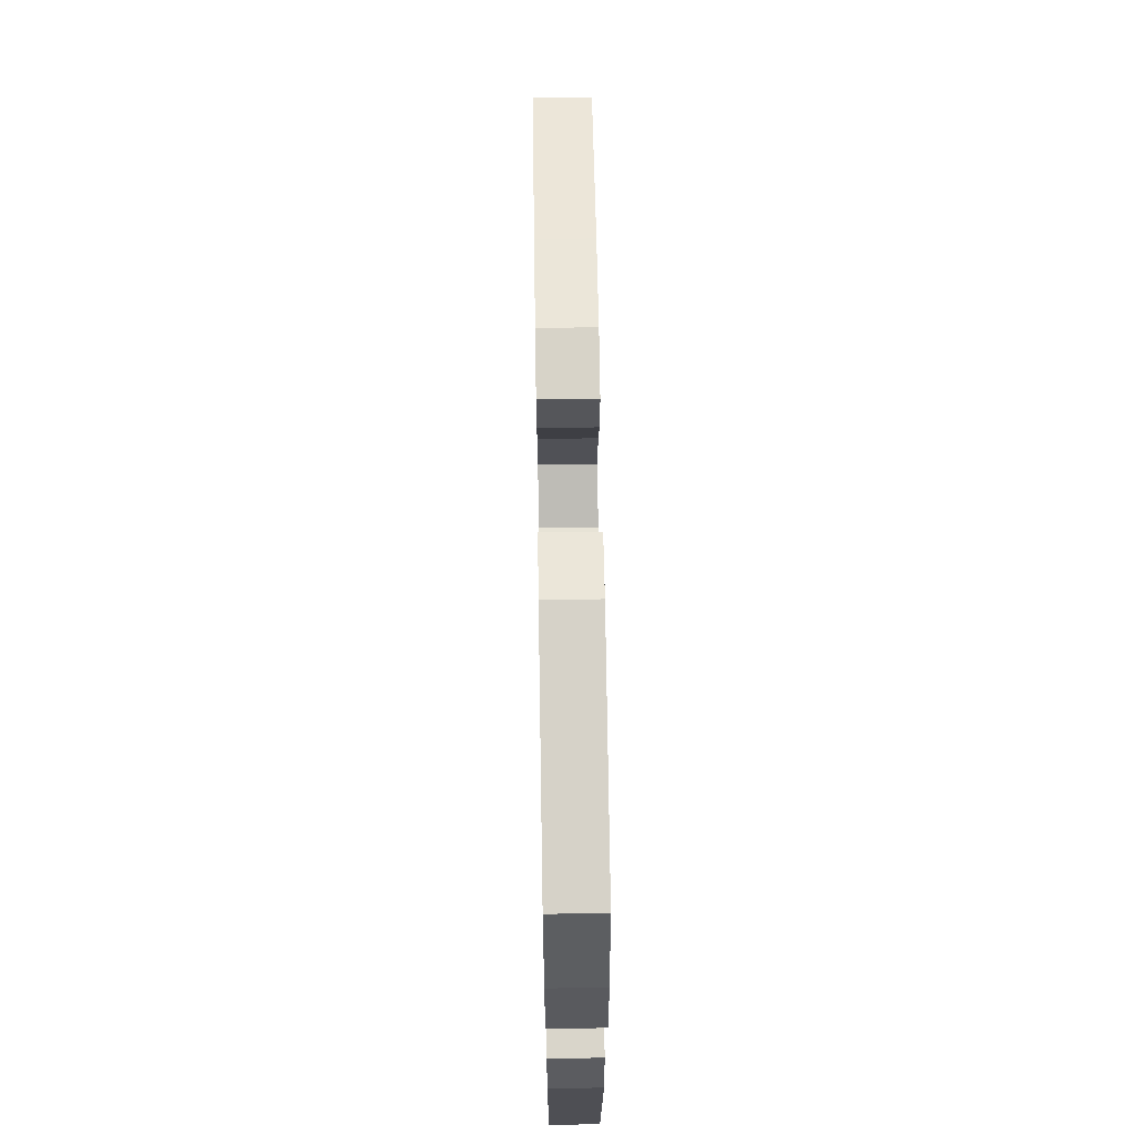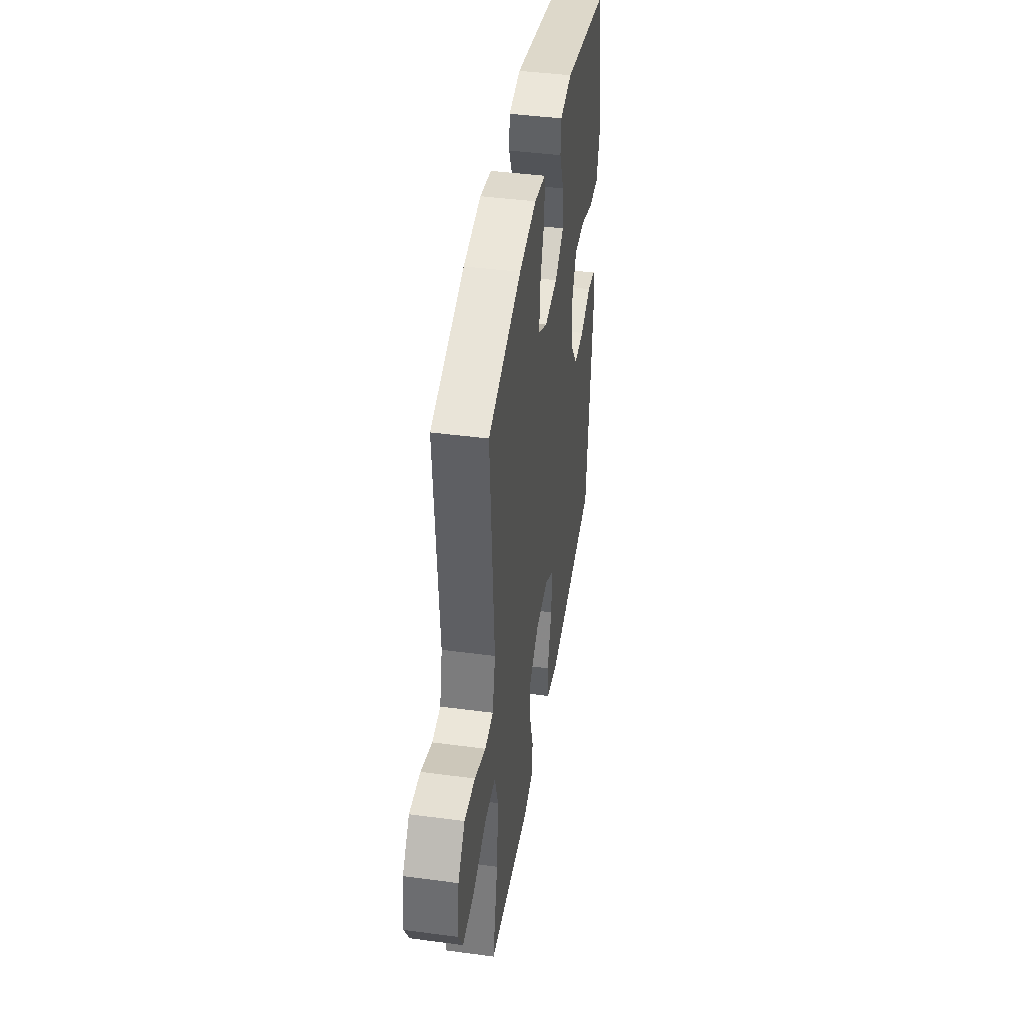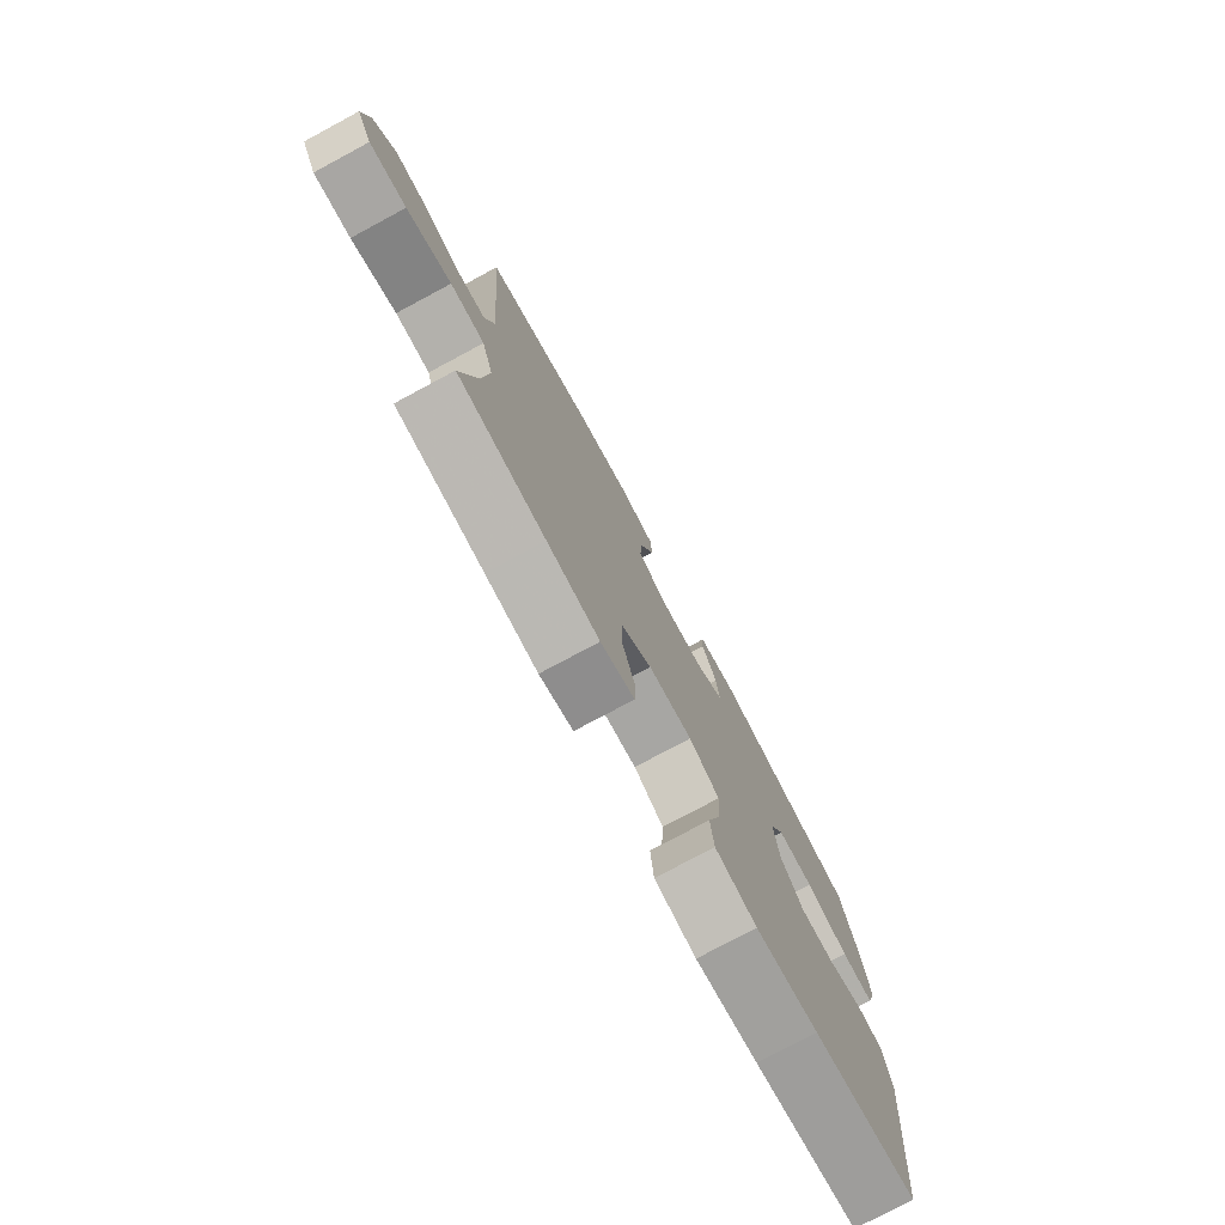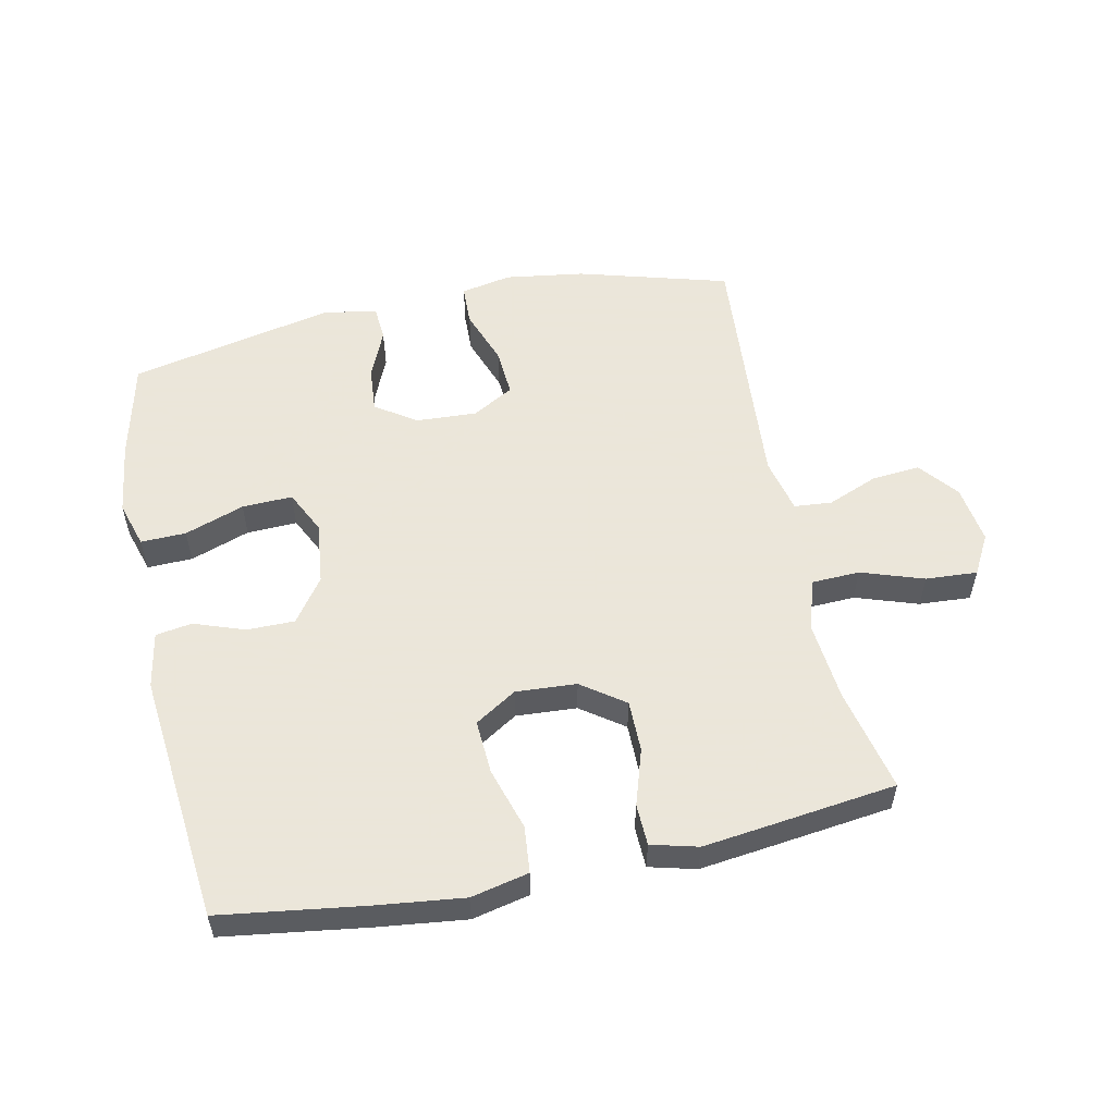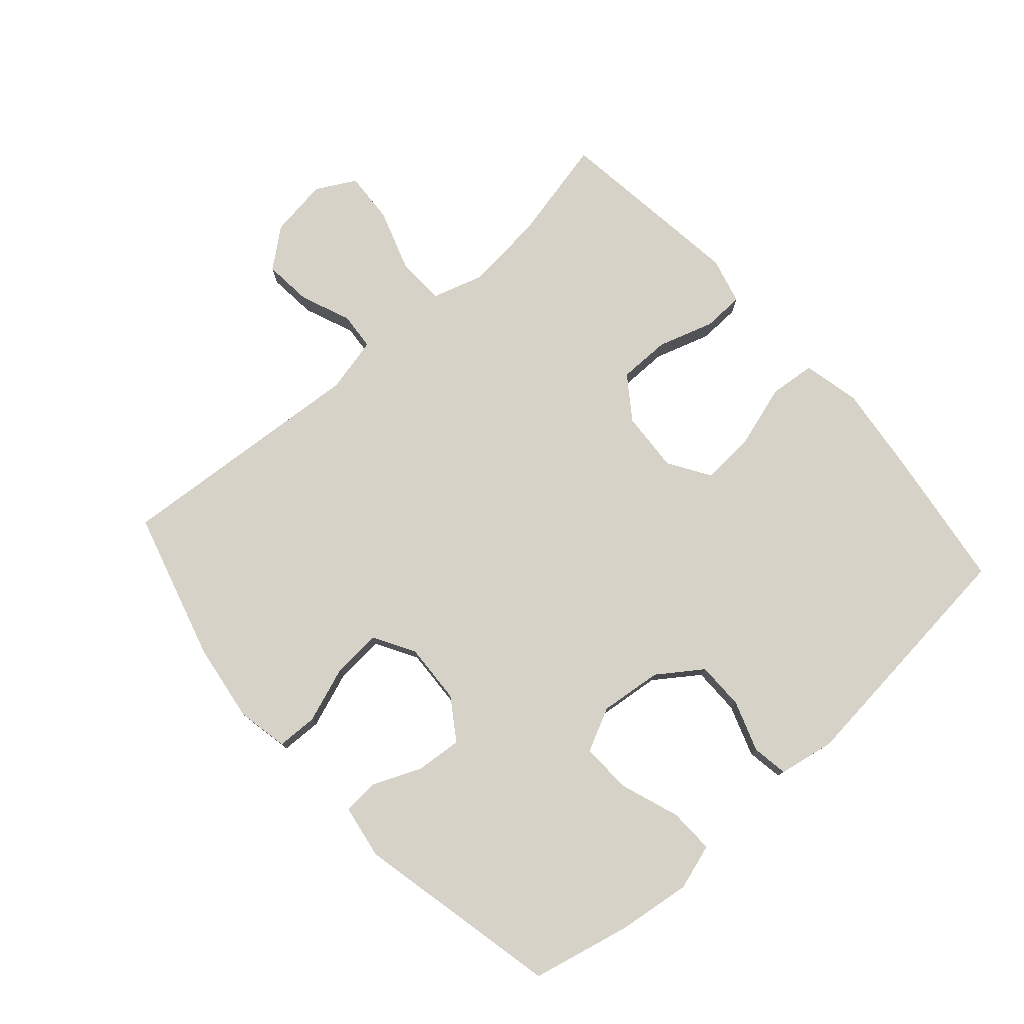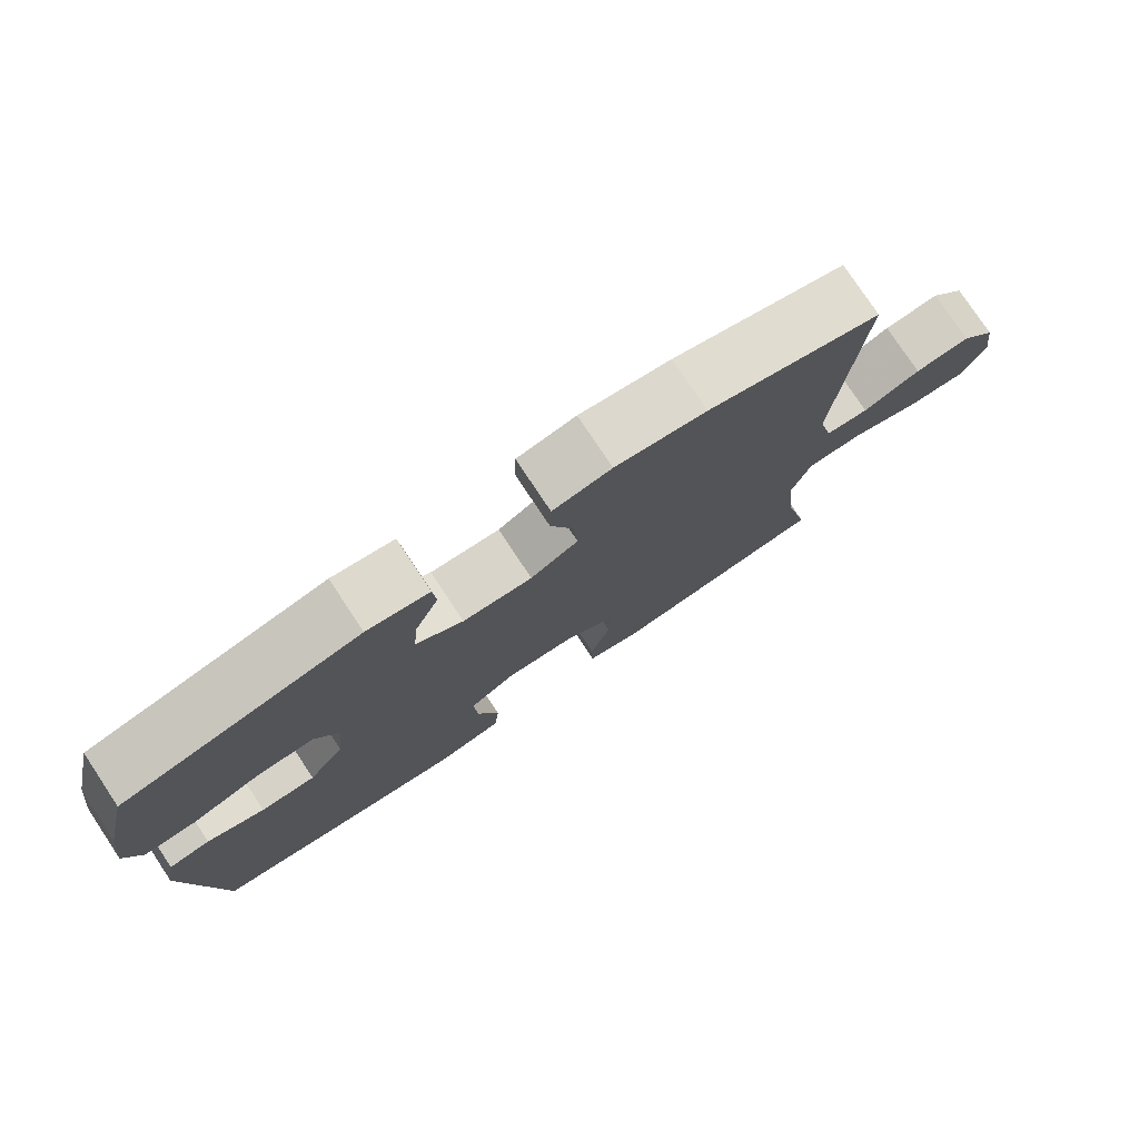
<metadata>
{"format":"obj","ext":"obj","renderer":"f3d","projection":"perspective","resolution":1024,"background":"white","views":[{"elev":65.7,"azim":89.1,"up":"+Z"},{"elev":42.8,"azim":-81.0,"up":"+Z"},{"elev":-77.2,"azim":-61.8,"up":"+Z"},{"elev":55.0,"azim":168.1,"up":"+Y"},{"elev":77.6,"azim":48.4,"up":"+Y"},{"elev":77.8,"azim":146.4,"up":"+Z"}]}
</metadata>
<code>
v 0.5 0.07 0.5
v 0.536 0.07 0.345
v 0.551 0.07 0.23
v 0.529 0.07 0.158
v 0.458 0.07 0.16
v 0.365 0.07 0.193
v 0.286 0.07 0.196
v 0.253 0.07 0.128
v 0.264 0.07 0.03
v 0.313 0.07 -0.039
v 0.388 0.07 -0.039
v 0.467 0.07 -0.011
v 0.524 0.07 -0.02
v 0.54 0.07 -0.108
v 0.5 0.07 -0.5
v 0.273 0.07 -0.532
v 0.138 0.07 -0.548
v 0.048 0.07 -0.528
v 0.041 0.07 -0.455
v 0.071 0.07 -0.357
v 0.076 0.07 -0.272
v 0.011 0.07 -0.231
v -0.084 0.07 -0.237
v -0.151 0.07 -0.285
v -0.151 0.07 -0.366
v -0.123 0.07 -0.454
v -0.125 0.07 -0.519
v -0.198 0.07 -0.538
v -0.311 0.07 -0.524
v -0.5 0.07 -0.5
v -0.464 0.07 -0.337
v -0.452 0.07 -0.212
v -0.477 0.07 -0.132
v -0.552 0.07 -0.129
v -0.65 0.07 -0.162
v -0.731 0.07 -0.167
v -0.765 0.07 -0.105
v -0.752 0.07 -0.013
v -0.703 0.07 0.048
v -0.627 0.07 0.041
v -0.548 0.07 0.009
v -0.489 0.07 0.014
v -0.469 0.07 0.101
v -0.5 0.07 0.5
v -0.264 0.07 0.567
v -0.14 0.07 0.585
v -0.06 0.07 0.569
v -0.058 0.07 0.505
v -0.09 0.07 0.416
v -0.095 0.07 0.34
v -0.03 0.07 0.303
v 0.065 0.07 0.308
v 0.129 0.07 0.351
v 0.123 0.07 0.423
v 0.09 0.07 0.5
v 0.094 0.07 0.556
v 0.179 0.07 0.57
v 0.5 0 0.5
v 0.536 0 0.345
v 0.551 0 0.23
v 0.529 0 0.158
v 0.458 0 0.16
v 0.365 0 0.193
v 0.286 0 0.196
v 0.253 0 0.128
v 0.264 0 0.03
v 0.313 0 -0.039
v 0.388 0 -0.039
v 0.467 0 -0.011
v 0.524 0 -0.02
v 0.54 0 -0.108
v 0.5 0 -0.5
v 0.273 0 -0.532
v 0.138 0 -0.548
v 0.048 0 -0.528
v 0.041 0 -0.455
v 0.071 0 -0.357
v 0.076 0 -0.272
v 0.011 0 -0.231
v -0.084 0 -0.237
v -0.151 0 -0.285
v -0.151 0 -0.366
v -0.123 0 -0.454
v -0.125 0 -0.519
v -0.198 0 -0.538
v -0.311 0 -0.524
v -0.5 0 -0.5
v -0.464 0 -0.337
v -0.452 0 -0.212
v -0.477 0 -0.132
v -0.552 0 -0.129
v -0.65 0 -0.162
v -0.731 0 -0.167
v -0.765 0 -0.105
v -0.752 0 -0.013
v -0.703 0 0.048
v -0.627 0 0.041
v -0.548 0 0.009
v -0.489 0 0.014
v -0.469 0 0.101
v -0.5 0 0.5
v -0.264 0 0.567
v -0.14 0 0.585
v -0.06 0 0.569
v -0.058 0 0.505
v -0.09 0 0.416
v -0.095 0 0.34
v -0.03 0 0.303
v 0.065 0 0.308
v 0.129 0 0.351
v 0.123 0 0.423
v 0.09 0 0.5
v 0.094 0 0.556
v 0.179 0 0.57
f 4 5 6
f 3 4 6
f 2 3 6
f 1 2 6
f 57 1 6
f 56 57 6
f 55 56 6
f 54 55 6
f 53 54 6 7
f 52 53 7 8
f 51 52 8 9
f 50 51 9 10
f 47 48 49
f 46 47 49
f 45 46 49
f 44 45 49
f 43 44 49
f 42 43 49 50
f 39 40 41
f 38 39 41
f 37 38 41
f 36 37 41
f 35 36 41
f 34 35 41
f 33 34 41 42
f 42 50 10
f 33 42 10
f 32 33 10
f 29 30 31
f 28 29 31
f 27 28 31
f 26 27 31
f 25 26 31
f 24 25 31 32
f 18 19 20
f 17 18 20
f 16 17 20
f 15 16 20
f 14 15 20
f 13 14 20
f 12 13 20
f 11 12 20
f 11 20 21
f 10 11 21 22
f 23 24 32
f 10 22 23 32
f 63 62 61
f 63 61 60
f 63 60 59
f 63 59 58
f 63 58 114
f 63 114 113
f 63 113 112
f 63 112 111
f 64 63 111 110
f 65 64 110 109
f 66 65 109 108
f 67 66 108 107
f 106 105 104
f 106 104 103
f 106 103 102
f 106 102 101
f 106 101 100
f 107 106 100 99
f 98 97 96
f 98 96 95
f 98 95 94
f 98 94 93
f 98 93 92
f 98 92 91
f 99 98 91 90
f 67 107 99
f 67 99 90
f 67 90 89
f 88 87 86
f 88 86 85
f 88 85 84
f 88 84 83
f 88 83 82
f 89 88 82 81
f 77 76 75
f 77 75 74
f 77 74 73
f 77 73 72
f 77 72 71
f 77 71 70
f 77 70 69
f 77 69 68
f 78 77 68
f 79 78 68 67
f 89 81 80
f 89 80 79 67
f 1 58 59 2
f 2 59 60 3
f 3 60 61 4
f 4 61 62 5
f 5 62 63 6
f 6 63 64 7
f 7 64 65 8
f 8 65 66 9
f 9 66 67 10
f 10 67 68 11
f 11 68 69 12
f 12 69 70 13
f 13 70 71 14
f 14 71 72 15
f 15 72 73 16
f 16 73 74 17
f 17 74 75 18
f 18 75 76 19
f 19 76 77 20
f 20 77 78 21
f 21 78 79 22
f 22 79 80 23
f 23 80 81 24
f 24 81 82 25
f 25 82 83 26
f 26 83 84 27
f 27 84 85 28
f 28 85 86 29
f 29 86 87 30
f 30 87 88 31
f 31 88 89 32
f 32 89 90 33
f 33 90 91 34
f 34 91 92 35
f 35 92 93 36
f 36 93 94 37
f 37 94 95 38
f 38 95 96 39
f 39 96 97 40
f 40 97 98 41
f 41 98 99 42
f 42 99 100 43
f 43 100 101 44
f 44 101 102 45
f 45 102 103 46
f 46 103 104 47
f 47 104 105 48
f 48 105 106 49
f 49 106 107 50
f 50 107 108 51
f 51 108 109 52
f 52 109 110 53
f 53 110 111 54
f 54 111 112 55
f 55 112 113 56
f 56 113 114 57
f 57 114 58 1

</code>
